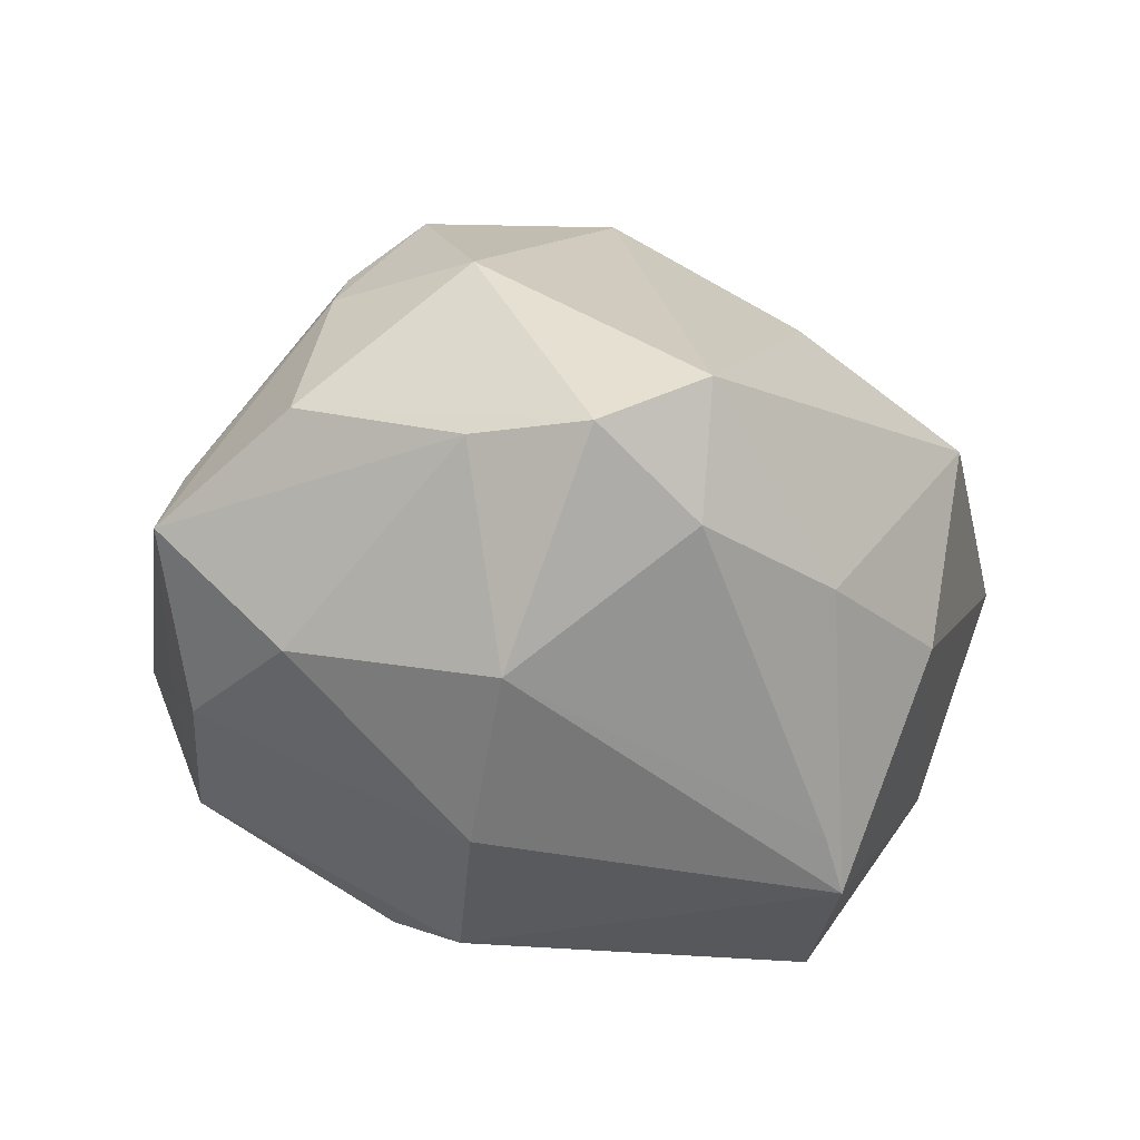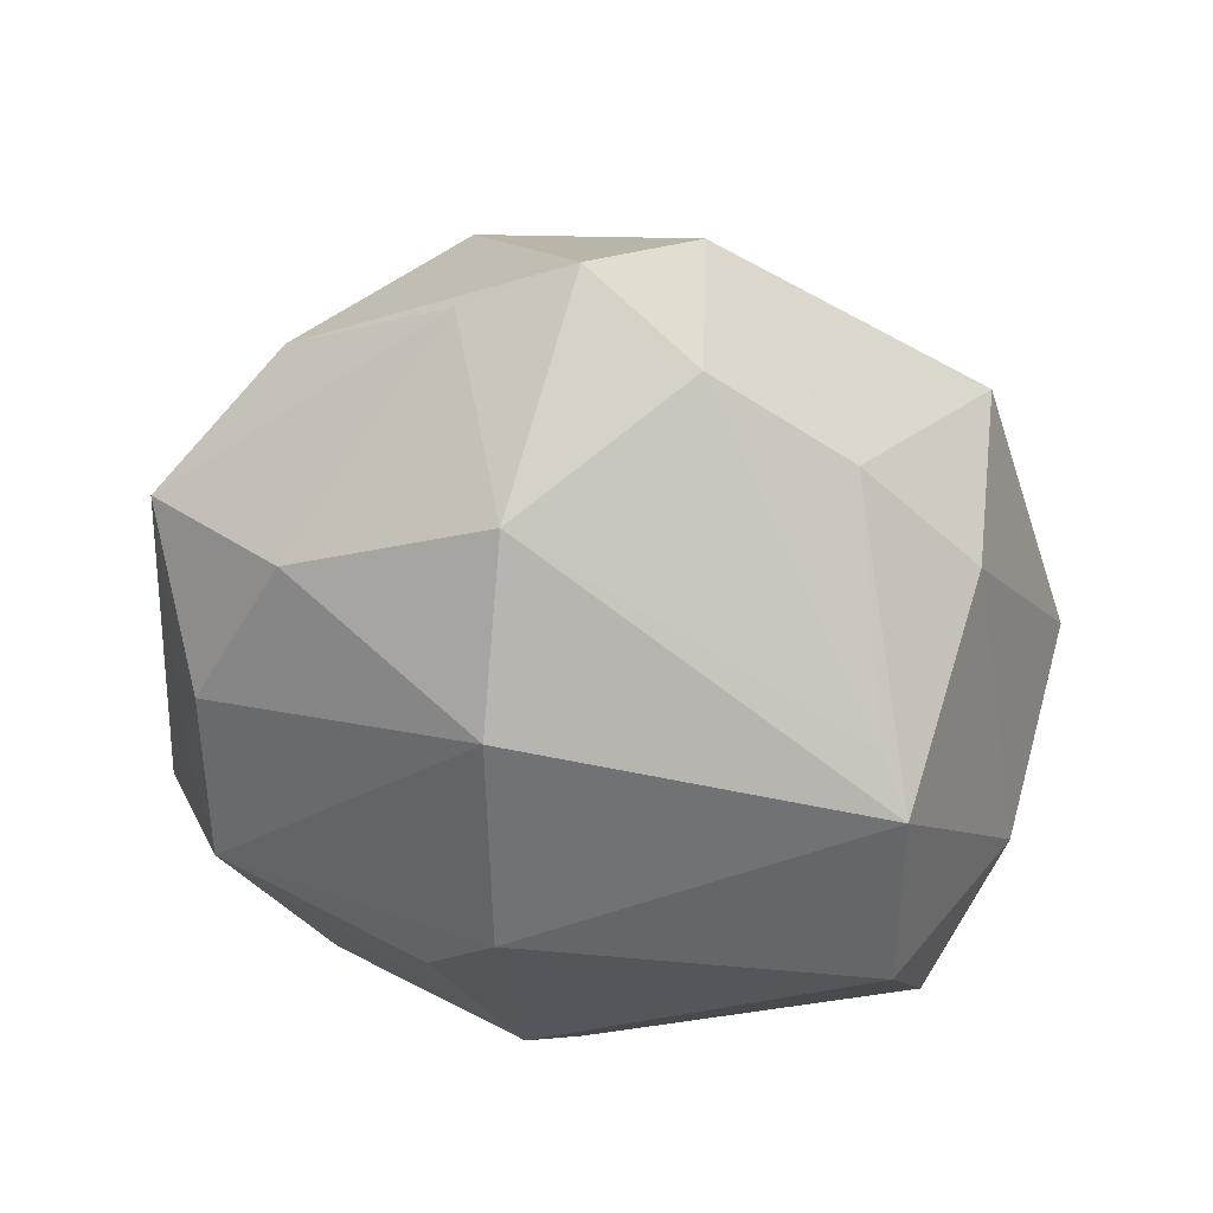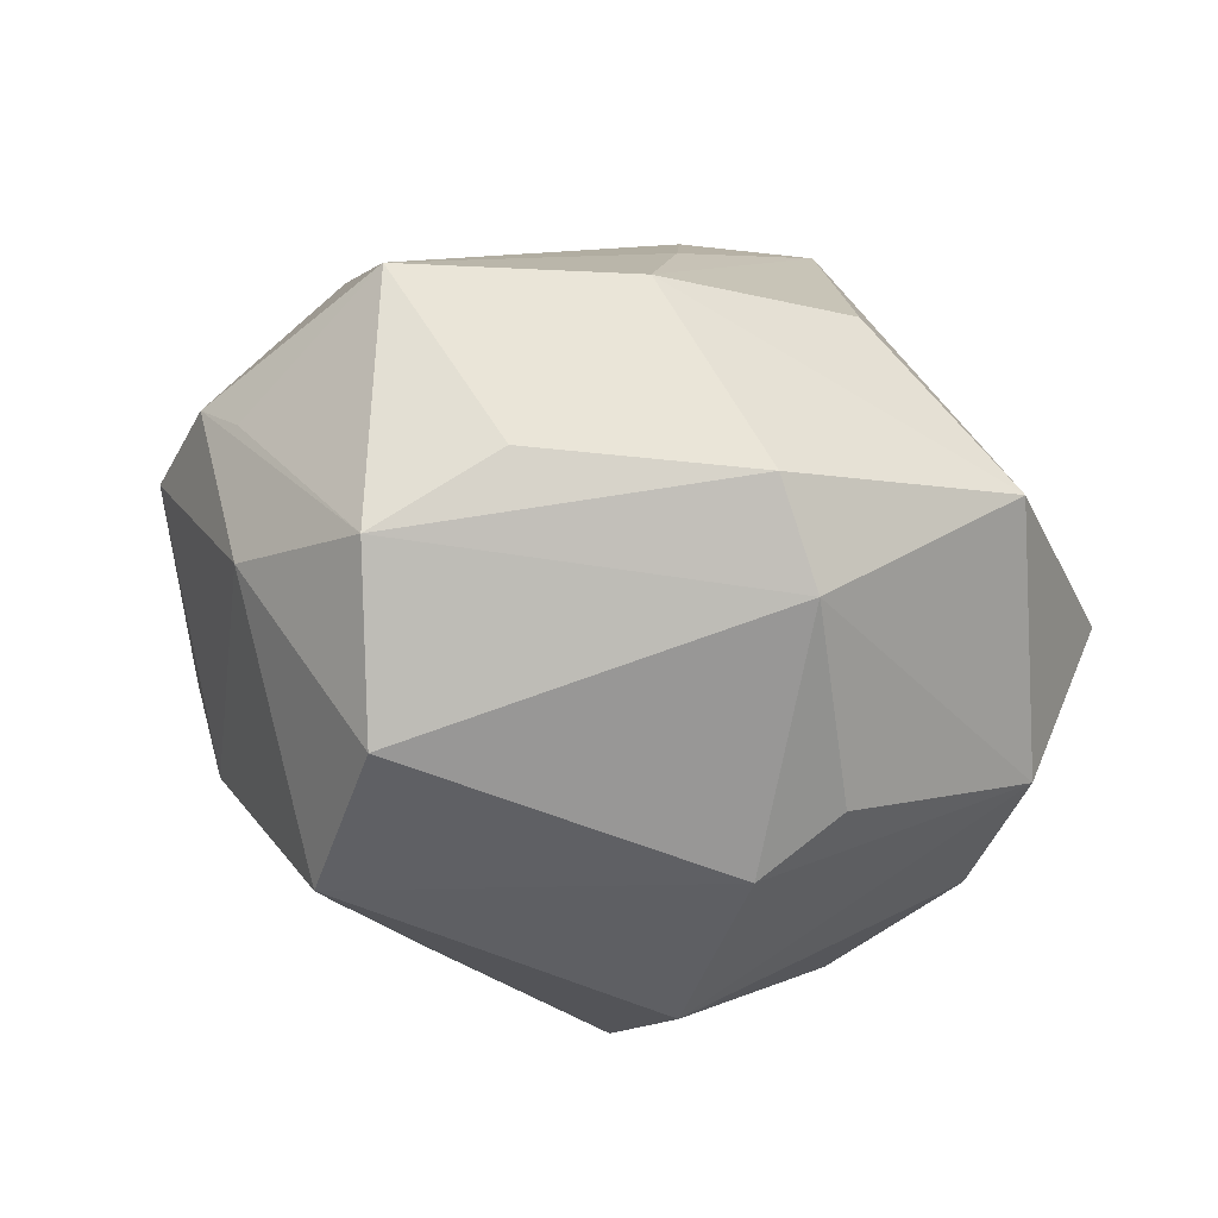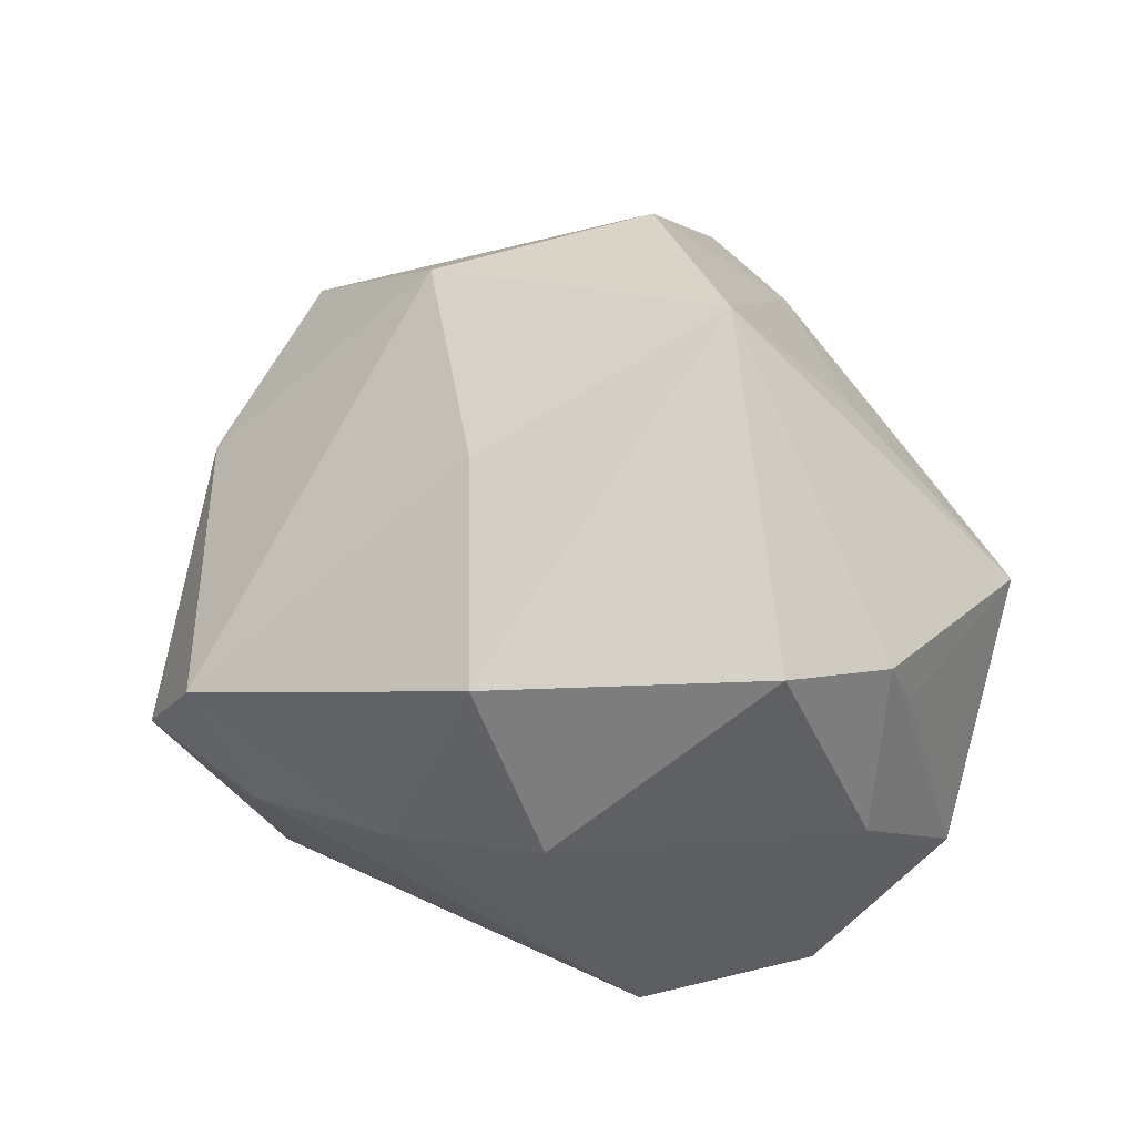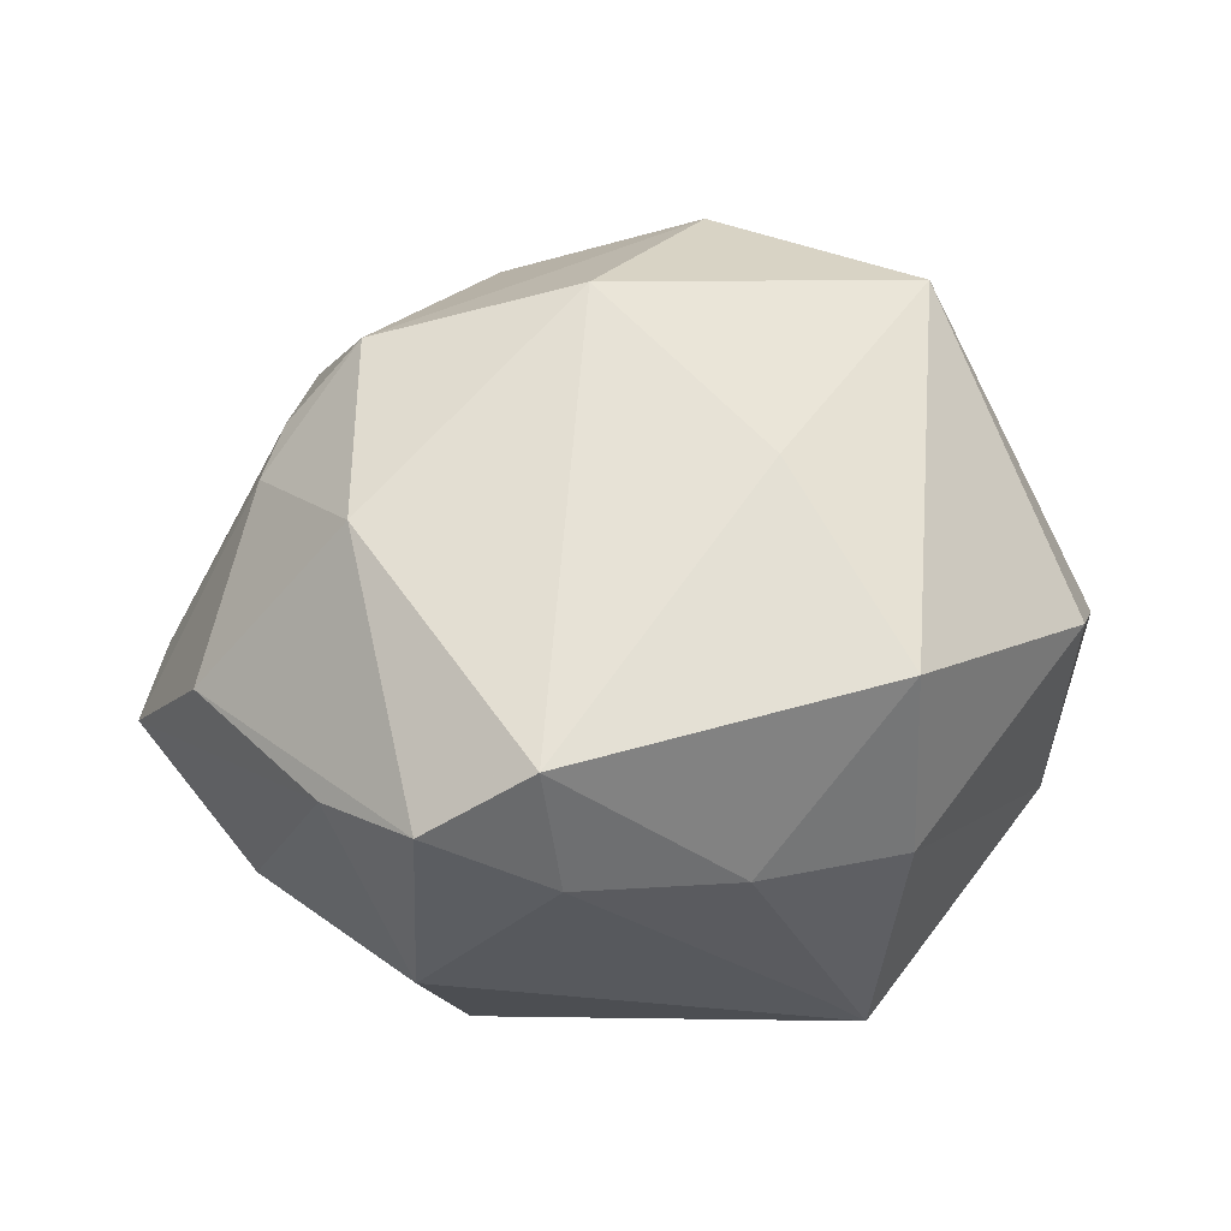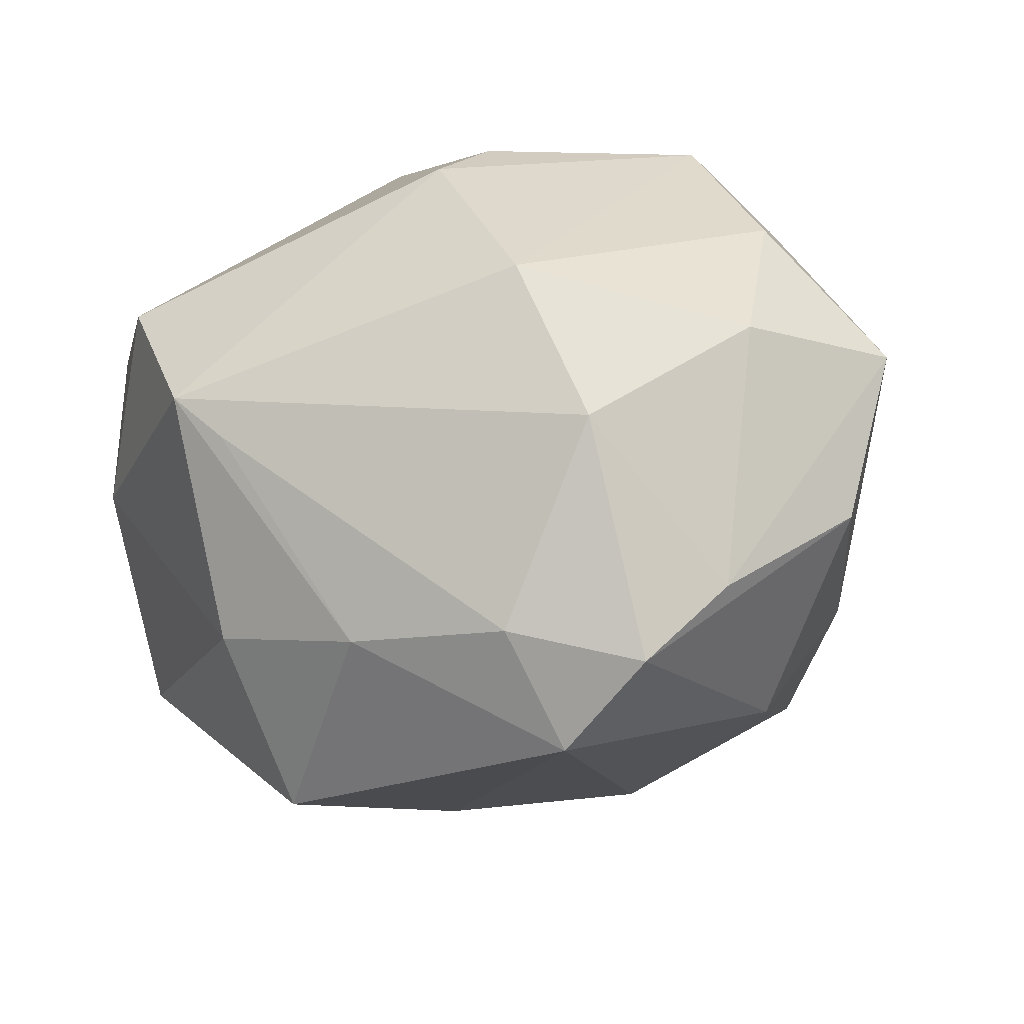
<metadata>
{"format":"obj","ext":"obj","renderer":"f3d","projection":"perspective","resolution":1024,"background":"white","views":[{"elev":-31.6,"azim":-26.8,"up":"+Z"},{"elev":-55.0,"azim":-21.2,"up":"+Z"},{"elev":-40.8,"azim":141.6,"up":"+Z"},{"elev":16.4,"azim":46.8,"up":"+Z"},{"elev":10.0,"azim":-1.7,"up":"+Z"},{"elev":-47.8,"azim":-160.0,"up":"+Y"}]}
</metadata>
<code>
v -0.03443 0.02713 -0.02204
v -0.04441 -0.02249 -0.0004653
v 0.02704 -0.04142 0.004287
v 0.04596 0.02195 0.007255
v -0.04619 0.01396 0.001535
v 0.03346 0.009218 0.0264
v -0.01689 -0.009854 -0.03928
v -0.03788 -0.01612 0.02009
v -0.007206 -0.04346 -0.0163
v -0.03865 0.02155 0.01848
v 0.01312 0.04215 -0.01664
v 0.03163 -0.008793 0.03989
v -0.01325 0.008549 0.03977
v 0.02567 0.03879 0.0049
v -0.03947 -0.01109 -0.0227
v -0.03174 0.01766 0.028
v -0.02202 -0.02791 -0.02999
v 0.03432 0.02788 -0.01515
v -0.03952 0.03368 -0.002553
v 0.01433 -0.02996 0.02423
v 0.004671 0.03783 -0.0249
v -0.02229 0.03128 0.0198
v -0.04065 0.02077 -0.01308
v 0.04747 -0.0166 0.004706
v 0.05058 -0.003543 0.003711
v 0.02803 -0.03196 -0.01562
v 0.02542 -0.01517 -0.03855
v 0.02073 -0.01982 -0.03491
v -0.01141 0.02301 -0.03405
v -0.04219 0.008769 -0.02089
v -0.02797 -0.03186 0.01812
v -0.0272 -0.01646 0.0346
v 0.01118 -0.03917 -0.01662
v -0.02131 -0.04709 -0.01002
v -0.0525 -0.00449 -0.007517
v 0.04281 0.0165 -0.02313
v 0.001338 0.04275 0.01153
v -0.009437 -0.05042 -0.002924
v -0.03261 -0.001611 0.02954
v 0.009338 0.02401 0.03334
v 0.01651 0.03202 0.02007
v -0.007107 0.01382 -0.03945
v 0.03304 0.005029 -0.03733
v -0.01521 0.04754 -0.007288
v -0.006664 0.0283 0.03825
v -0.004094 -0.01925 0.04042
v -0.03089 -0.03732 -0.008732
v -0.0491 -0.003072 0.0007139
v 0.00877 0.002404 0.0458
v 0.04596 -0.001265 -0.01627
v 0.04893 0.001582 -0.001286
v -0.03528 -0.01362 0.02557
f 50 27 43
f 21 43 42
f 7 1 42
f 42 27 7
f 43 27 42
f 40 41 45
f 40 45 49
f 49 12 40
f 4 41 40
f 24 12 3
f 29 1 21
f 21 42 29
f 29 42 1
f 36 50 43
f 36 43 21
f 36 18 4
f 7 27 17
f 49 45 13
f 13 32 49
f 46 12 49
f 49 32 46
f 46 32 31
f 31 34 38
f 38 46 31
f 38 33 3
f 6 12 4
f 4 40 6
f 6 40 12
f 44 1 19
f 21 1 44
f 37 44 45
f 27 50 26
f 50 24 26
f 26 33 27
f 26 24 3
f 3 33 26
f 4 12 25
f 12 24 25
f 25 24 50
f 50 36 25
f 47 17 34
f 28 17 27
f 27 33 28
f 34 17 9
f 9 38 34
f 33 38 9
f 17 28 9
f 9 28 33
f 3 12 20
f 12 46 20
f 20 38 3
f 46 38 20
f 21 44 11
f 11 36 21
f 18 36 11
f 45 41 14
f 14 37 45
f 14 41 4
f 4 18 14
f 18 11 14
f 44 37 14
f 14 11 44
f 51 36 4
f 4 25 51
f 51 25 36
f 32 13 16
f 16 13 45
f 45 10 16
f 19 10 22
f 22 10 45
f 22 44 19
f 45 44 22
f 30 1 7
f 5 10 19
f 19 35 5
f 5 35 10
f 2 35 47
f 2 34 31
f 2 47 34
f 10 35 48
f 32 16 39
f 39 16 10
f 23 35 19
f 23 30 35
f 19 1 23
f 1 30 23
f 7 17 15
f 15 30 7
f 35 30 15
f 17 47 15
f 47 35 15
f 35 2 8
f 8 48 35
f 31 32 8
f 8 2 31
f 48 8 52
f 10 48 52
f 52 39 10
f 32 39 52
f 52 8 32

</code>
